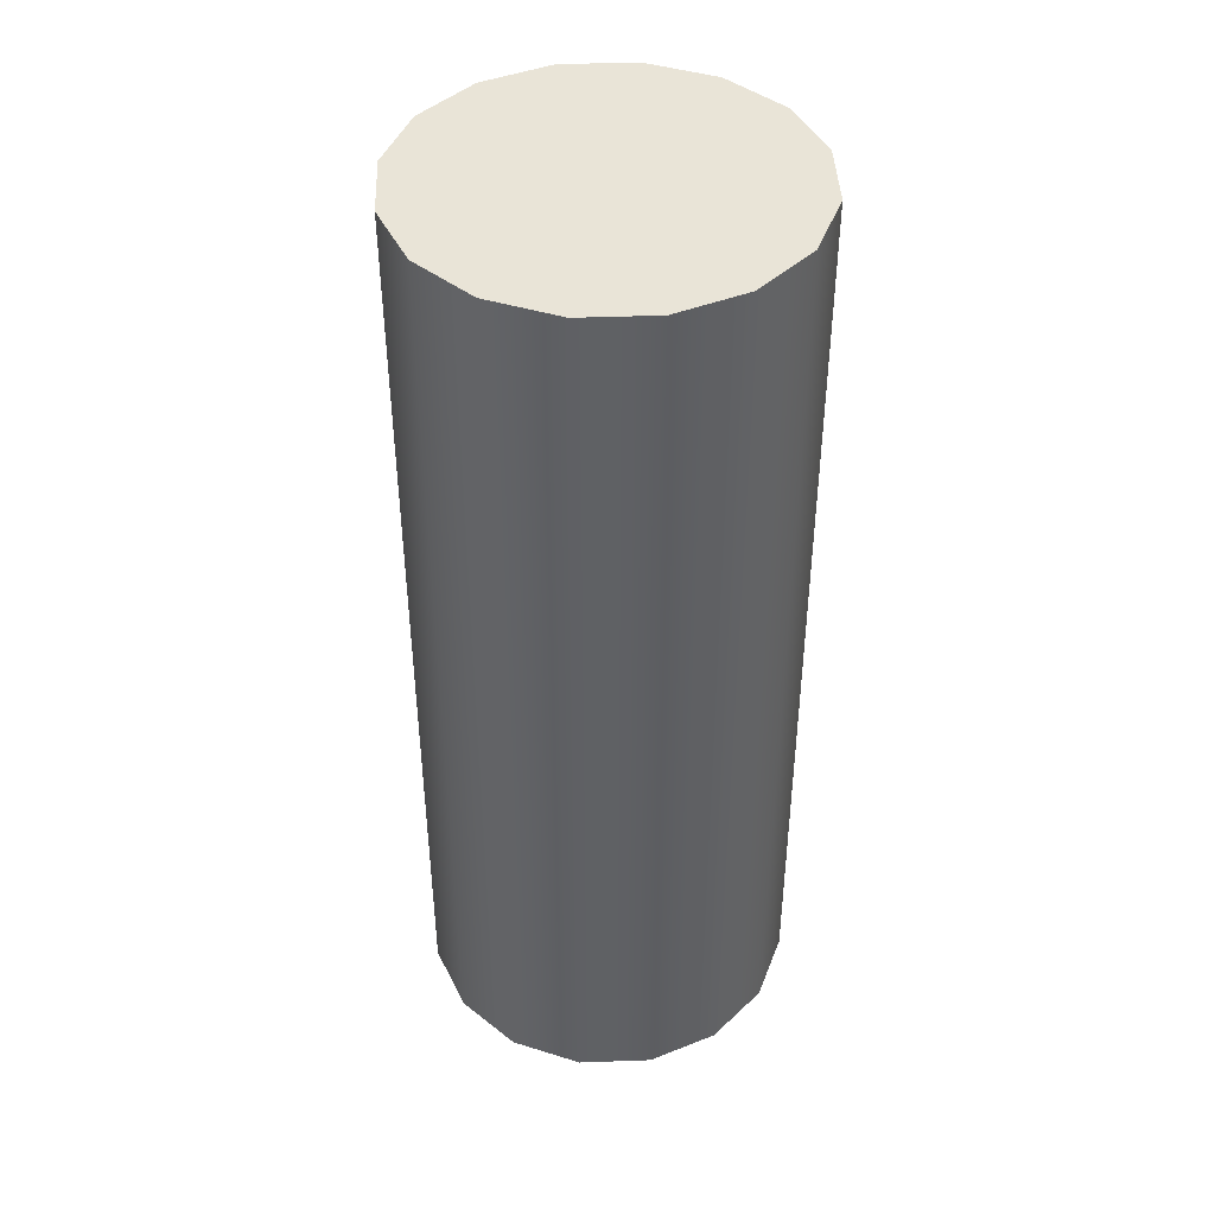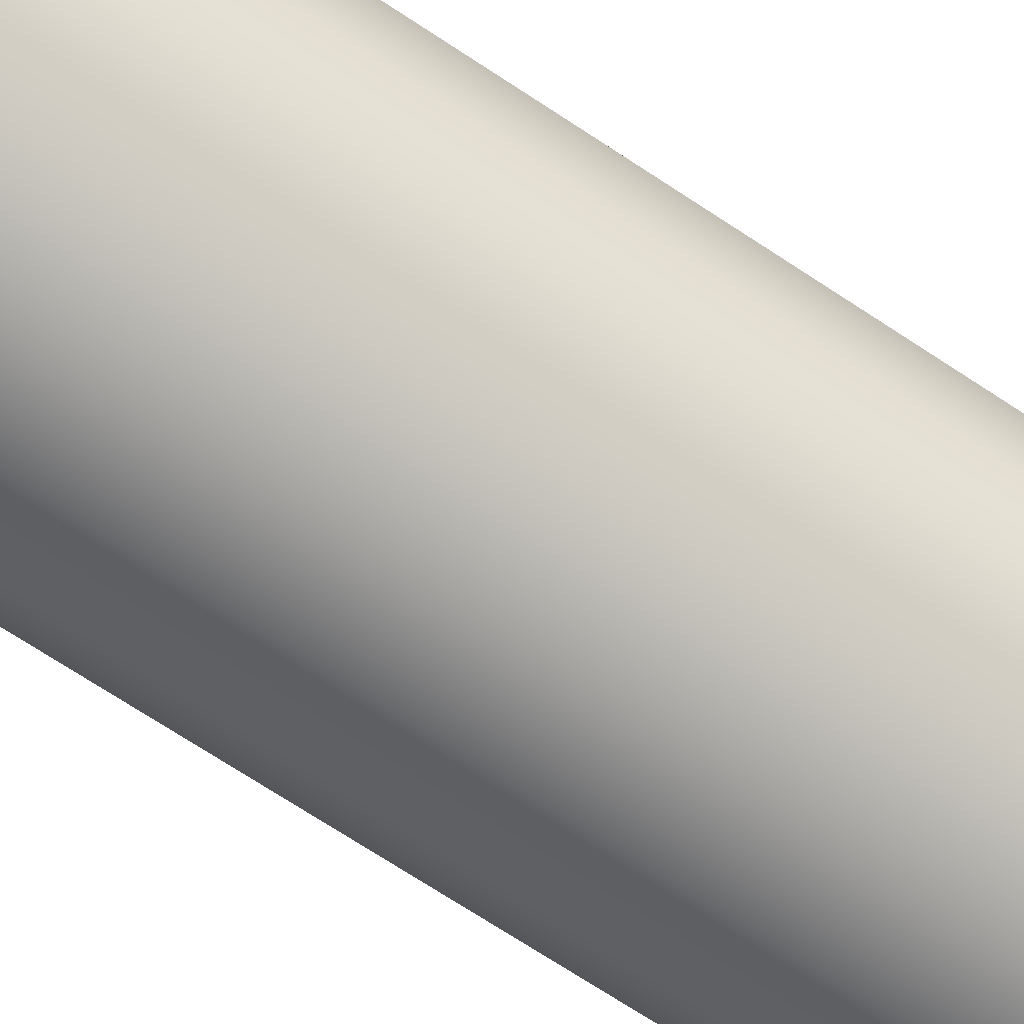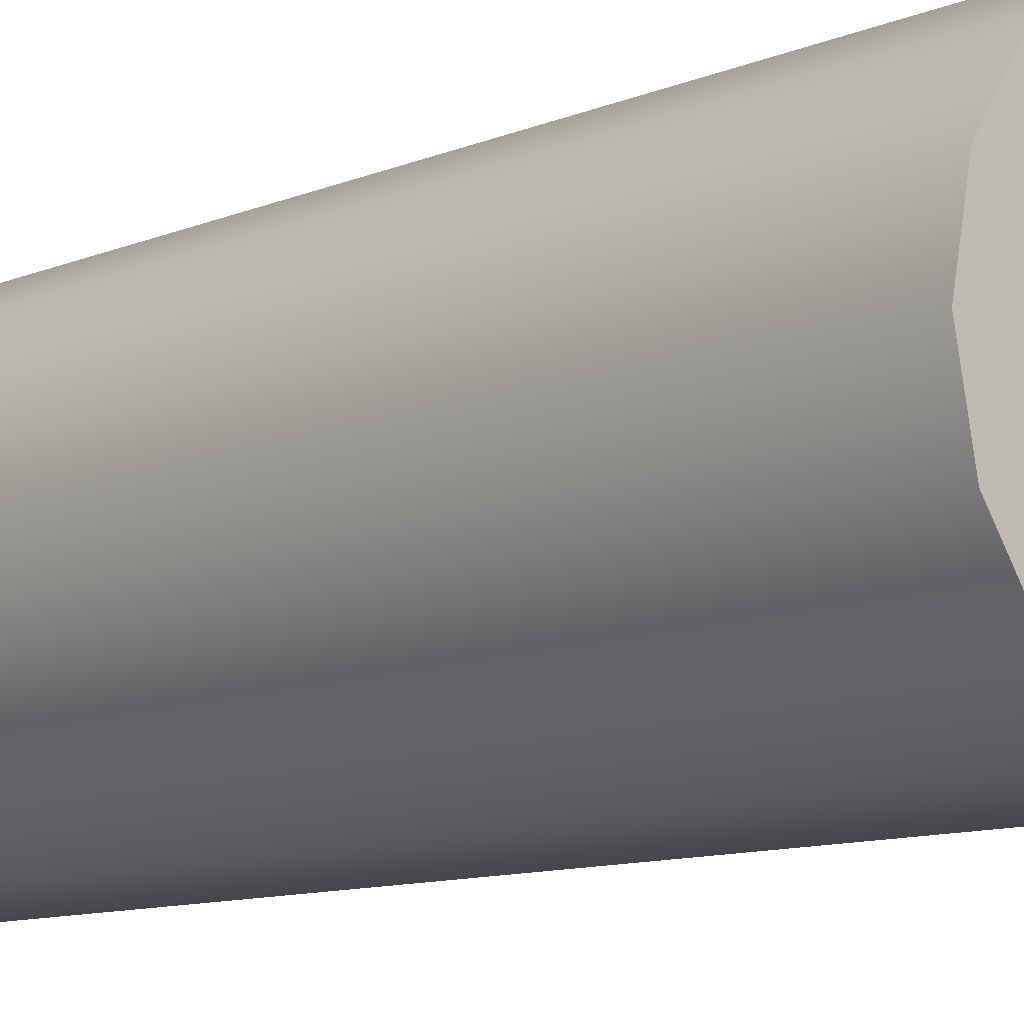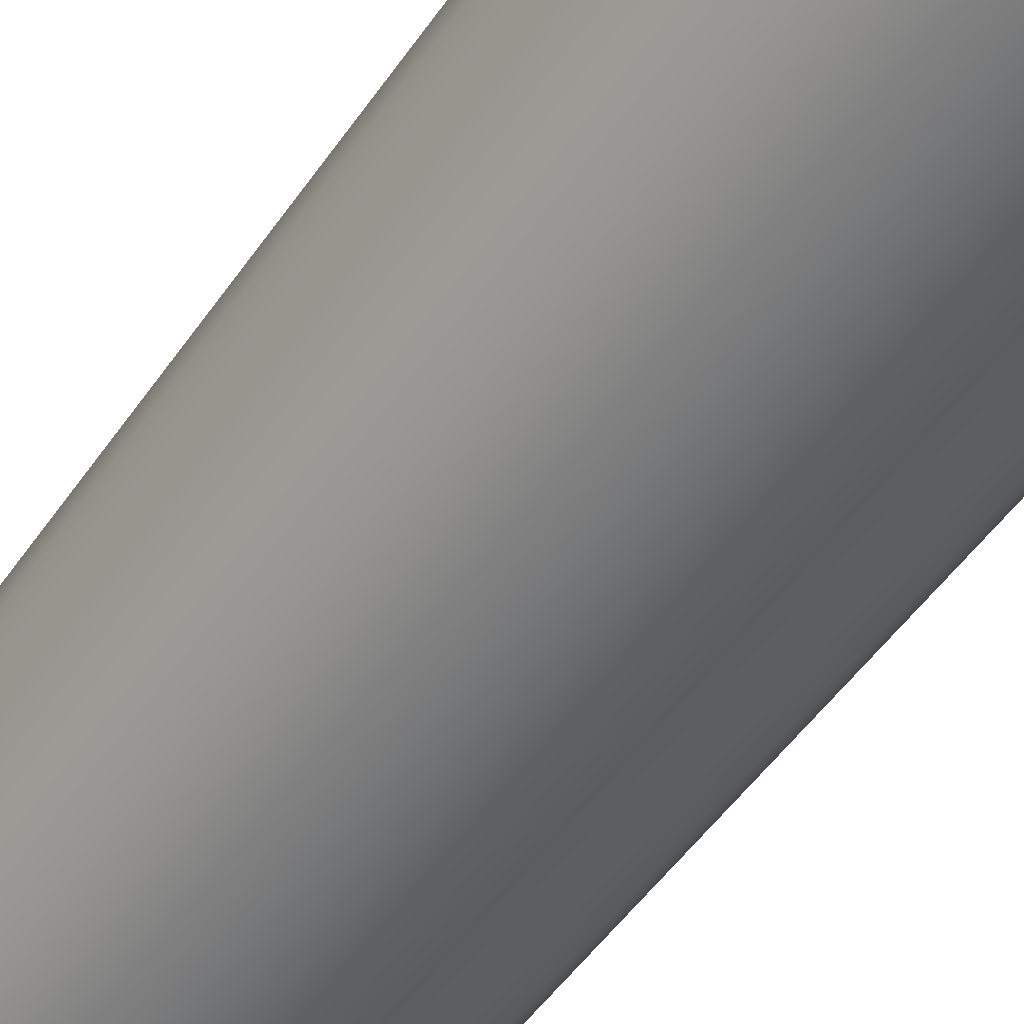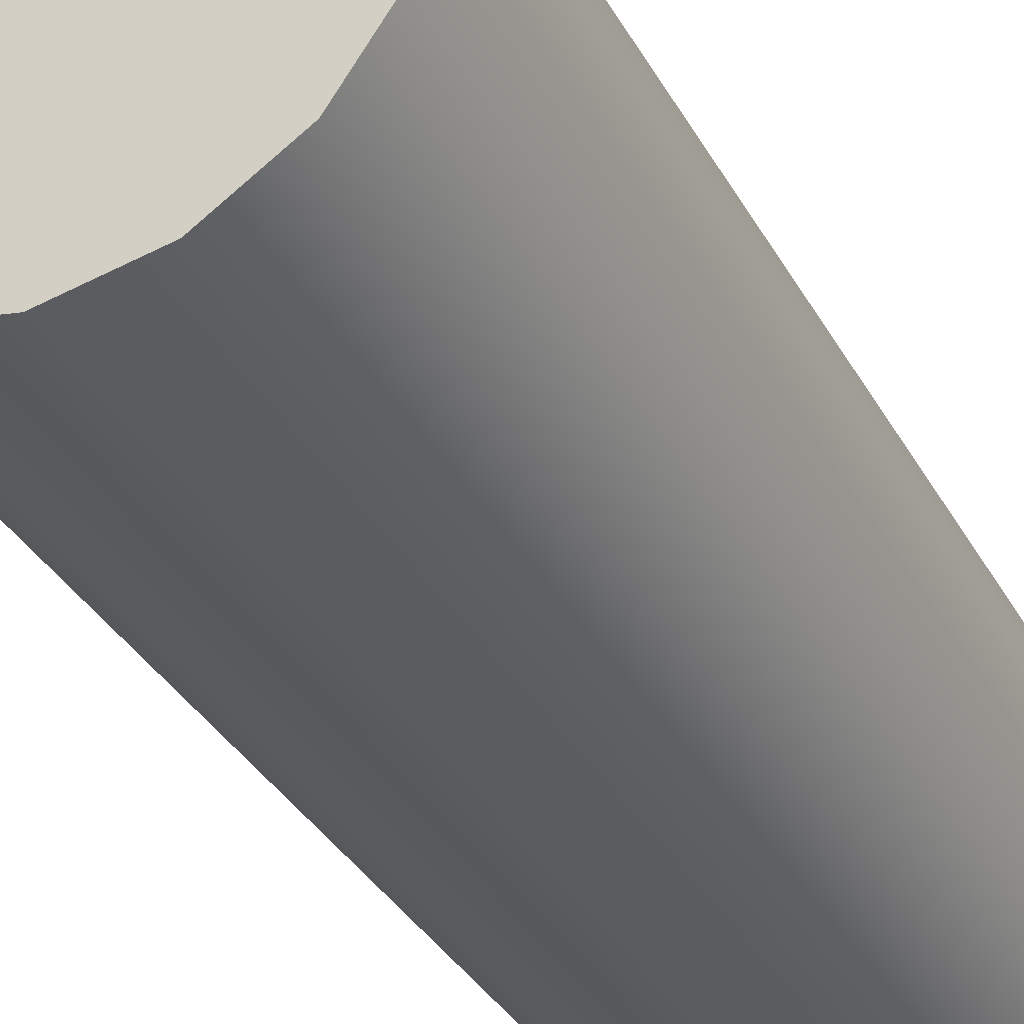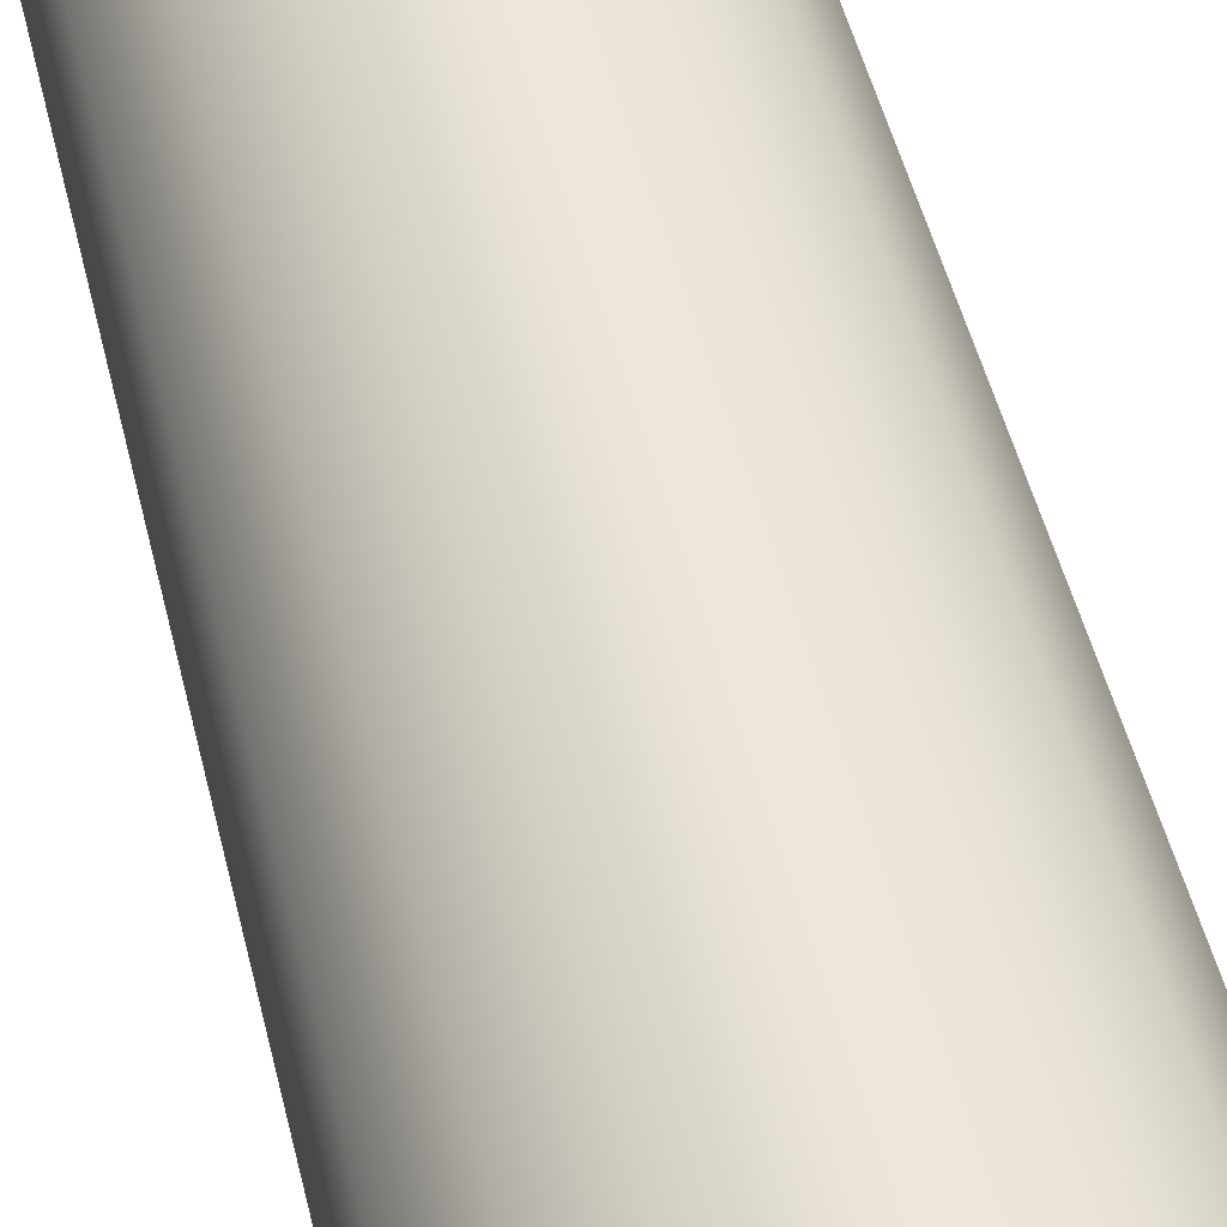
<metadata>
{"format":"obj","ext":"obj","renderer":"f3d","projection":"perspective","resolution":1024,"background":"white","views":[{"elev":43.4,"azim":-58.7,"up":"+Y"},{"elev":-73.8,"azim":-123.0,"up":"+Z"},{"elev":-10.0,"azim":-42.3,"up":"+Z"},{"elev":-52.0,"azim":146.1,"up":"+Z"},{"elev":-33.8,"azim":-155.1,"up":"+Z"},{"elev":51.1,"azim":166.3,"up":"+Z"}]}
</metadata>
<code>
o cabinet_leg_4_mesh
v 2.7 1.5 2
v 2.815 1.5 1.977
v 2.912 1.5 1.912
v 2.977 1.5 1.815
v 3 1.5 1.7
v 2.977 1.5 1.585
v 2.912 1.5 1.488
v 2.815 1.5 1.423
v 2.7 1.5 1.4
v 2.585 1.5 1.423
v 2.488 1.5 1.488
v 2.423 1.5 1.585
v 2.4 1.5 1.7
v 2.423 1.5 1.815
v 2.488 1.5 1.912
v 2.585 1.5 1.977
v 2.7 1.5 2
v 2.7 0 2
v 2.815 0 1.977
v 2.912 0 1.912
v 2.977 0 1.815
v 3 0 1.7
v 2.977 0 1.585
v 2.912 0 1.488
v 2.815 0 1.423
v 2.7 0 1.4
v 2.585 0 1.423
v 2.488 0 1.488
v 2.423 0 1.585
v 2.4 0 1.7
v 2.423 0 1.815
v 2.488 0 1.912
v 2.585 0 1.977
v 2.7 0 2
v 2.7 1.5 1.7
v 2.7 1.5 1.7
v 2.7 1.5 1.7
v 2.7 1.5 1.7
v 2.7 1.5 1.7
v 2.7 1.5 1.7
v 2.7 1.5 1.7
v 2.7 1.5 1.7
v 2.7 1.5 1.7
v 2.7 1.5 1.7
v 2.7 1.5 1.7
v 2.7 1.5 1.7
v 2.7 1.5 1.7
v 2.7 1.5 1.7
v 2.7 1.5 1.7
v 2.7 1.5 1.7
v 2.7 1.5 2
v 2.815 1.5 1.977
v 2.912 1.5 1.912
v 2.977 1.5 1.815
v 3 1.5 1.7
v 2.977 1.5 1.585
v 2.912 1.5 1.488
v 2.815 1.5 1.423
v 2.7 1.5 1.4
v 2.585 1.5 1.423
v 2.488 1.5 1.488
v 2.423 1.5 1.585
v 2.4 1.5 1.7
v 2.423 1.5 1.815
v 2.488 1.5 1.912
v 2.585 1.5 1.977
v 2.7 1.5 2
v 2.7 0 1.7
v 2.7 0 1.7
v 2.7 0 1.7
v 2.7 0 1.7
v 2.7 0 1.7
v 2.7 0 1.7
v 2.7 0 1.7
v 2.7 0 1.7
v 2.7 0 1.7
v 2.7 0 1.7
v 2.7 0 1.7
v 2.7 0 1.7
v 2.7 0 1.7
v 2.7 0 1.7
v 2.7 0 1.7
v 2.7 0 1.7
v 2.7 0 2
v 2.815 0 1.977
v 2.912 0 1.912
v 2.977 0 1.815
v 3 0 1.7
v 2.977 0 1.585
v 2.912 0 1.488
v 2.815 0 1.423
v 2.7 0 1.4
v 2.585 0 1.423
v 2.488 0 1.488
v 2.423 0 1.585
v 2.4 0 1.7
v 2.423 0 1.815
v 2.488 0 1.912
v 2.585 0 1.977
v 2.7 0 2
f 1 18 2
f 18 19 2
f 2 19 3
f 19 20 3
f 3 20 4
f 20 21 4
f 4 21 5
f 21 22 5
f 5 22 6
f 22 23 6
f 6 23 7
f 23 24 7
f 7 24 8
f 24 25 8
f 8 25 9
f 25 26 9
f 9 26 10
f 26 27 10
f 10 27 11
f 27 28 11
f 11 28 12
f 28 29 12
f 12 29 13
f 29 30 13
f 13 30 14
f 30 31 14
f 14 31 15
f 31 32 15
f 15 32 16
f 32 33 16
f 16 33 17
f 33 34 17
f 51 52 35
f 52 53 36
f 53 54 37
f 54 55 38
f 55 56 39
f 56 57 40
f 57 58 41
f 58 59 42
f 59 60 43
f 60 61 44
f 61 62 45
f 62 63 46
f 63 64 47
f 64 65 48
f 65 66 49
f 66 67 50
f 85 84 68
f 86 85 69
f 87 86 70
f 88 87 71
f 89 88 72
f 90 89 73
f 91 90 74
f 92 91 75
f 93 92 76
f 94 93 77
f 95 94 78
f 96 95 79
f 97 96 80
f 98 97 81
f 99 98 82
f 100 99 83

</code>
